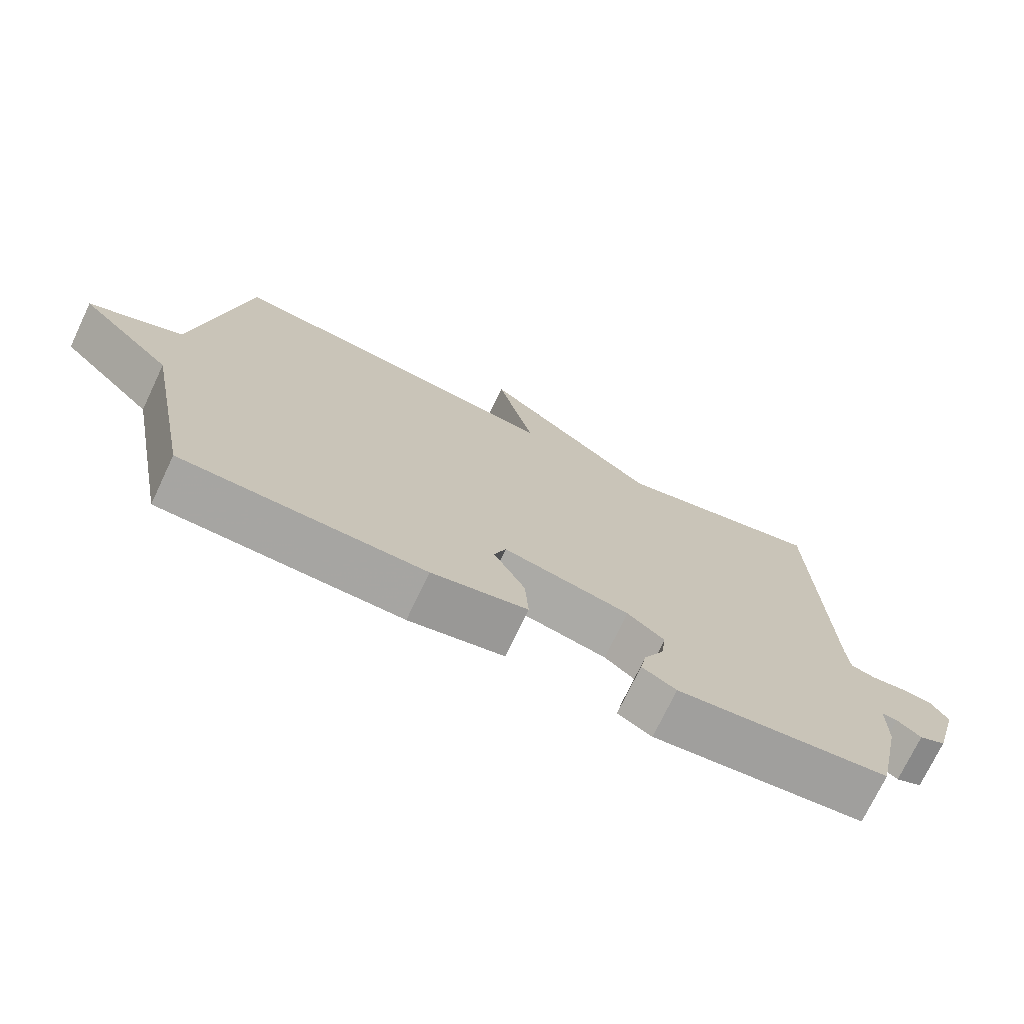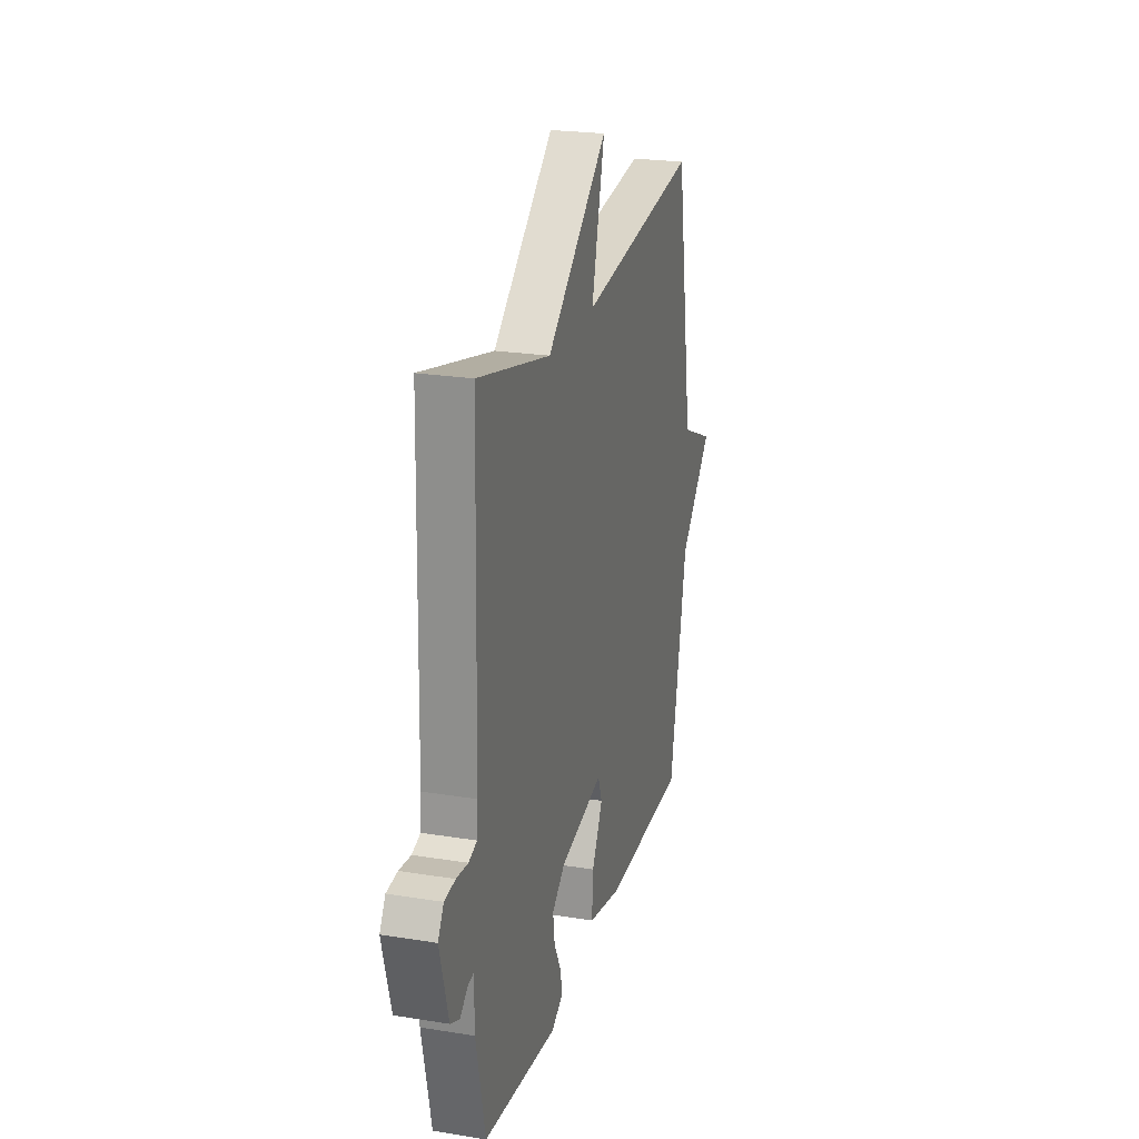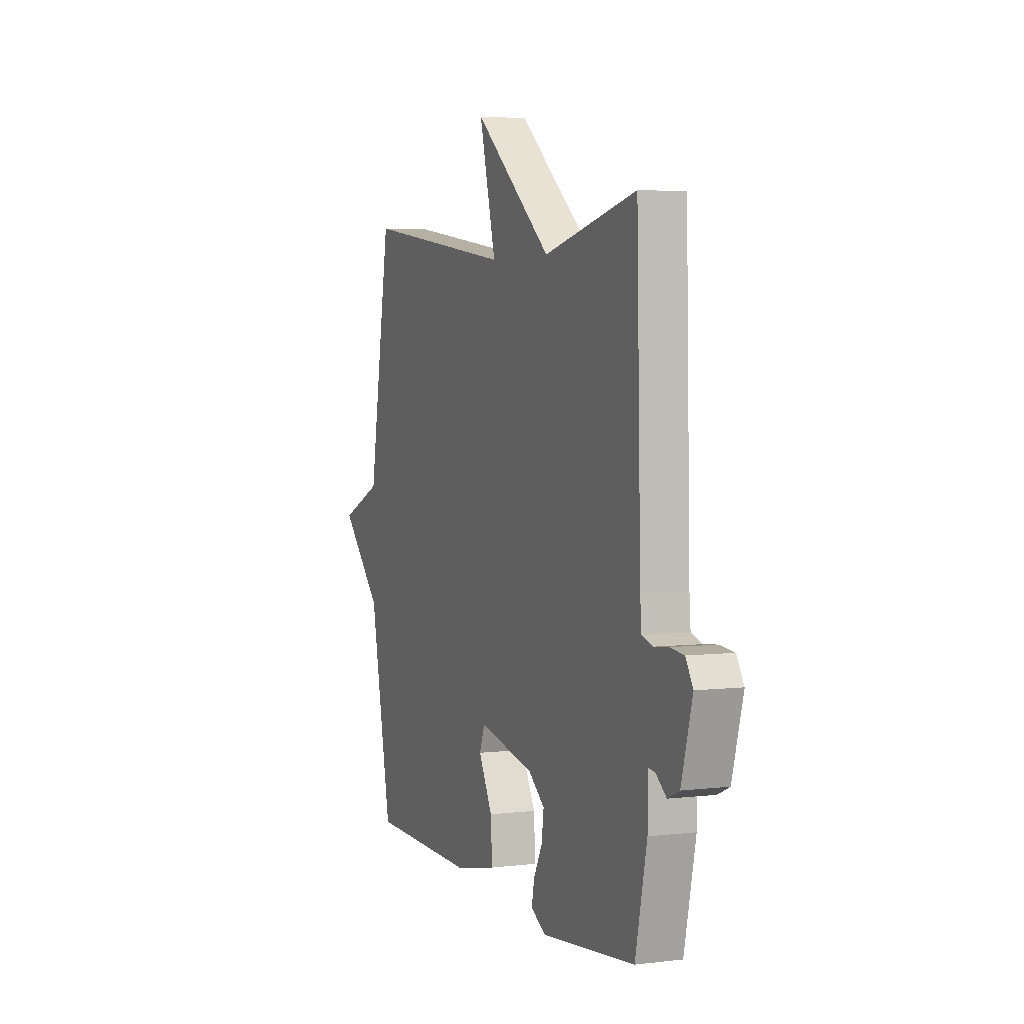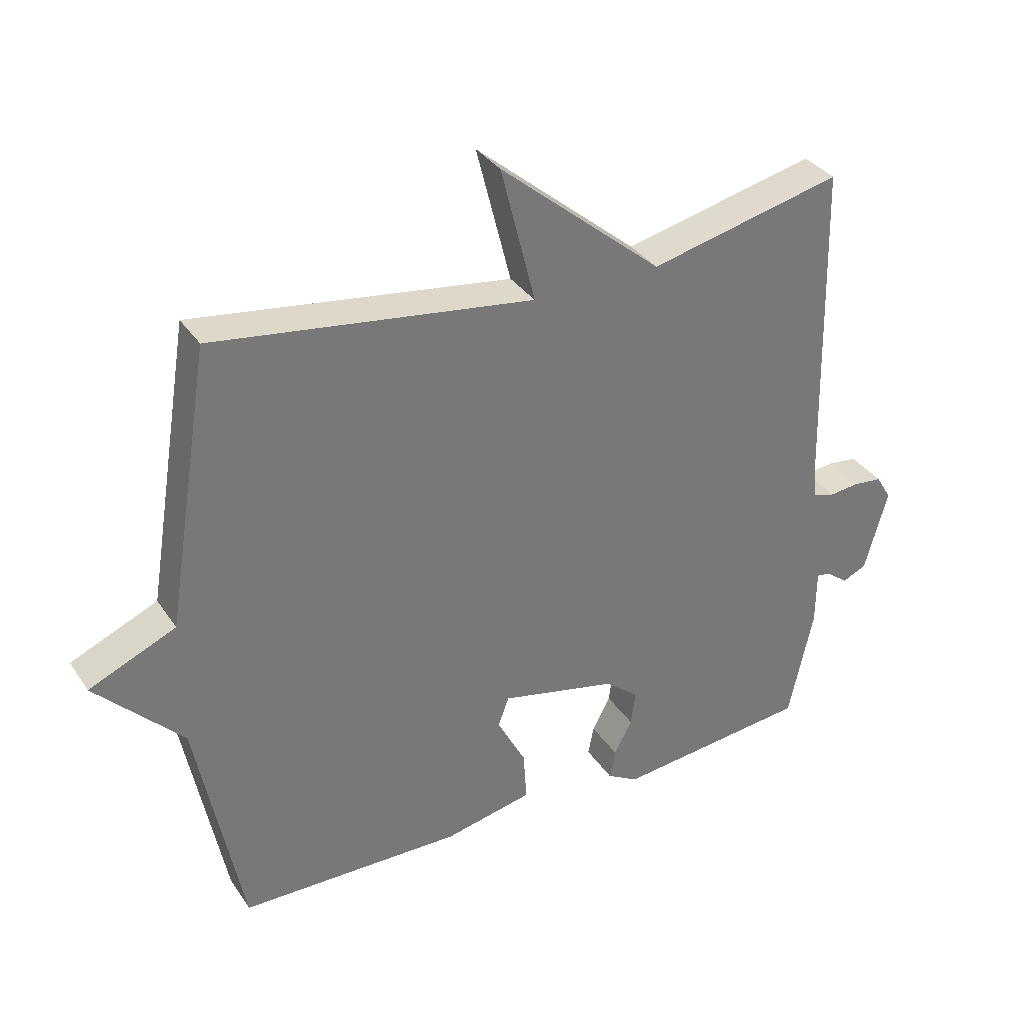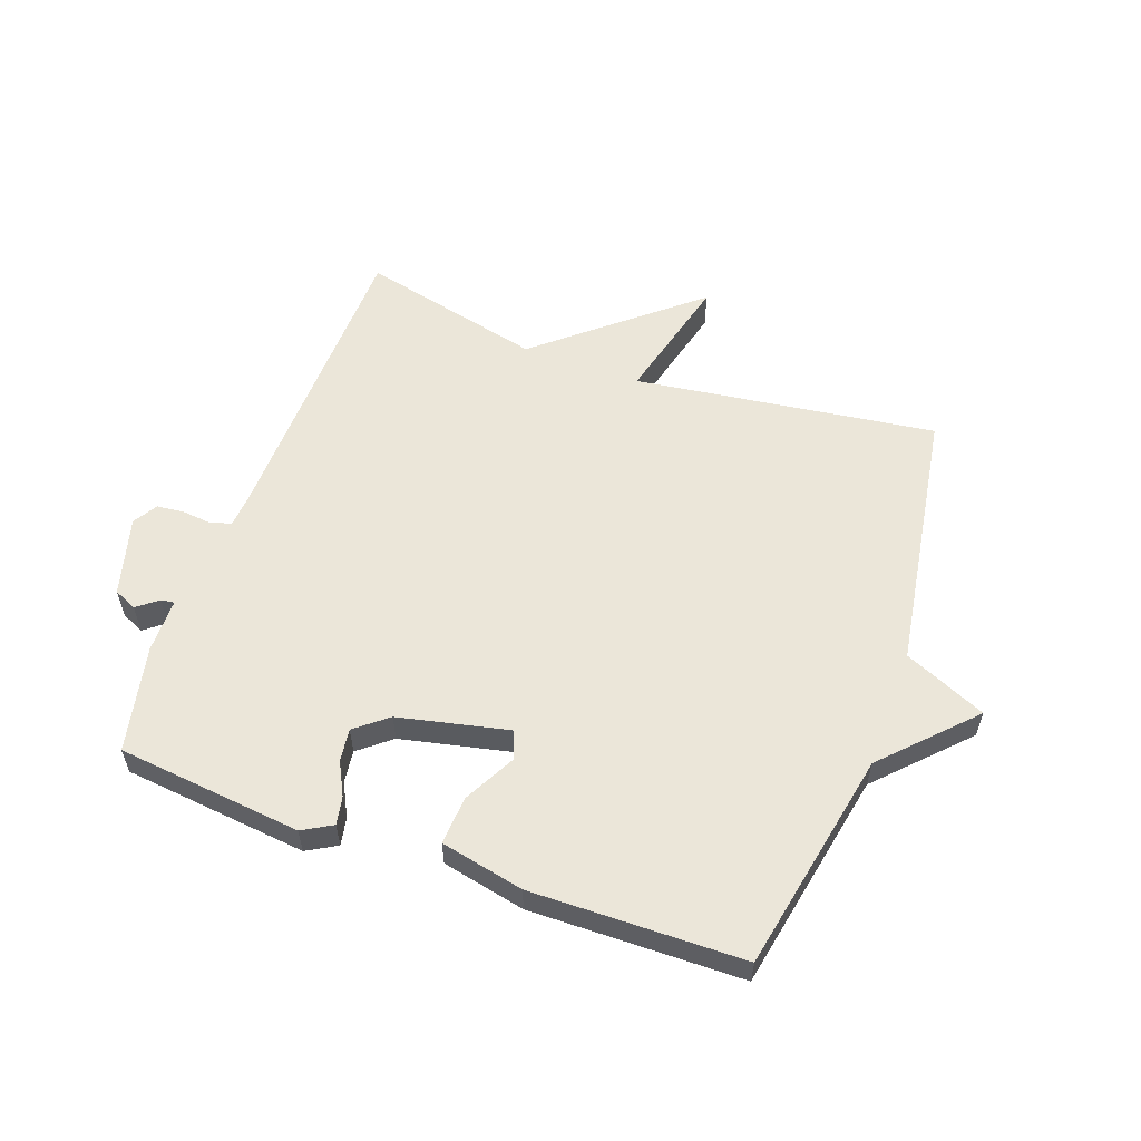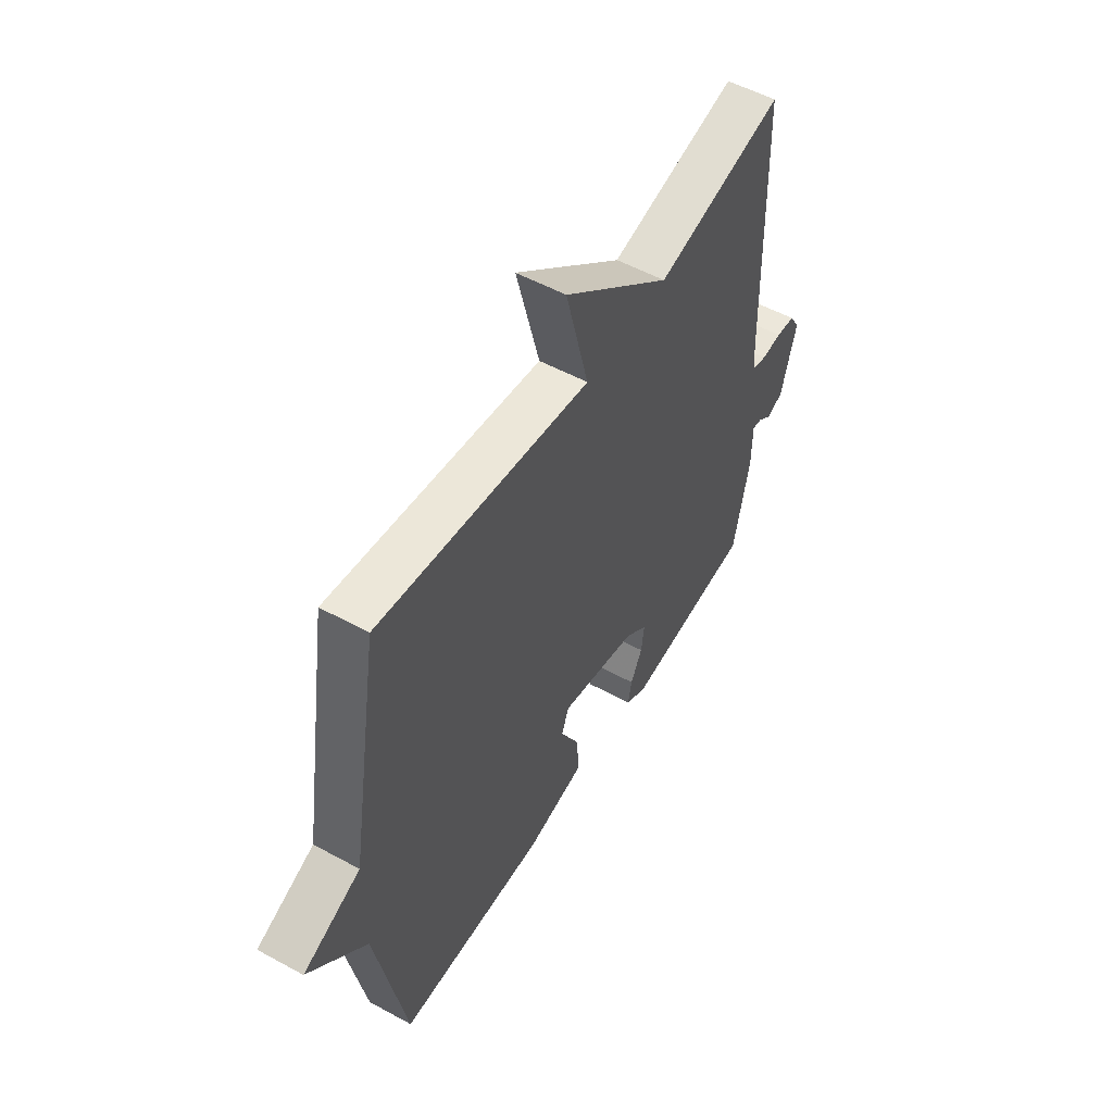
<metadata>
{"format":"obj","ext":"obj","renderer":"f3d","projection":"perspective","resolution":1024,"background":"white","views":[{"elev":-73.5,"azim":-25.4,"up":"+Z"},{"elev":23.0,"azim":105.4,"up":"+Z"},{"elev":3.9,"azim":68.3,"up":"+Z"},{"elev":34.3,"azim":-29.0,"up":"+Z"},{"elev":57.2,"azim":-160.0,"up":"+Y"},{"elev":53.7,"azim":-59.8,"up":"+Z"}]}
</metadata>
<code>
v -0.5 0.07 -0.5
v -0.571 0.07 -0.134
v -0.707 0.07 0.007
v -0.571 0.07 0.066
v -0.5 0.07 0.5
v -0.002 0.07 0.43
v -0.056 0.07 0.644
v 0.198 0.07 0.43
v 0.5 0.07 0.5
v 0.513 0.07 -0.014
v 0.517 0.07 -0.067
v 0.552 0.07 -0.078
v 0.6 0.07 -0.073
v 0.645 0.07 -0.078
v 0.669 0.07 -0.118
v 0.633 0.07 -0.248
v 0.595 0.07 -0.265
v 0.561 0.07 -0.238
v 0.539 0.07 -0.235
v 0.538 0.07 -0.324
v 0.5 0.07 -0.5
v 0.195 0.07 -0.532
v 0.146 0.07 -0.504
v 0.155 0.07 -0.458
v 0.183 0.07 -0.404
v 0.19 0.07 -0.35
v 0.137 0.07 -0.307
v -0.045 0.07 -0.266
v -0.062 0.07 -0.312
v -0.017 0.07 -0.398
v -0.012 0.07 -0.478
v -0.15 0.07 -0.507
v -0.5 0 -0.5
v -0.571 0 -0.134
v -0.707 0 0.007
v -0.571 0 0.066
v -0.5 0 0.5
v -0.002 0 0.43
v -0.056 0 0.644
v 0.198 0 0.43
v 0.5 0 0.5
v 0.513 0 -0.014
v 0.517 0 -0.067
v 0.552 0 -0.078
v 0.6 0 -0.073
v 0.645 0 -0.078
v 0.669 0 -0.118
v 0.633 0 -0.248
v 0.595 0 -0.265
v 0.561 0 -0.238
v 0.539 0 -0.235
v 0.538 0 -0.324
v 0.5 0 -0.5
v 0.195 0 -0.532
v 0.146 0 -0.504
v 0.155 0 -0.458
v 0.183 0 -0.404
v 0.19 0 -0.35
v 0.137 0 -0.307
v -0.045 0 -0.266
v -0.062 0 -0.312
v -0.017 0 -0.398
v -0.012 0 -0.478
v -0.15 0 -0.507
f 32 1 2
f 31 32 2
f 30 31 2
f 29 30 2
f 2 3 4
f 29 2 4
f 28 29 4
f 4 5 6
f 28 4 6
f 27 28 6
f 26 27 6
f 23 24 25
f 22 23 25
f 21 22 25
f 20 21 25
f 19 20 25
f 19 25 26
f 16 17 18
f 15 16 18
f 14 15 18
f 13 14 18
f 12 13 18
f 11 12 18 19
f 8 9 10
f 8 10 11
f 7 8 11
f 6 7 11
f 6 11 19 26
f 34 33 64
f 34 64 63
f 34 63 62
f 34 62 61
f 36 35 34
f 36 34 61
f 36 61 60
f 38 37 36
f 38 36 60
f 38 60 59
f 38 59 58
f 57 56 55
f 57 55 54
f 57 54 53
f 57 53 52
f 57 52 51
f 58 57 51
f 50 49 48
f 50 48 47
f 50 47 46
f 50 46 45
f 50 45 44
f 51 50 44 43
f 42 41 40
f 43 42 40
f 43 40 39
f 43 39 38
f 58 51 43 38
f 1 33 34 2
f 2 34 35 3
f 3 35 36 4
f 4 36 37 5
f 5 37 38 6
f 6 38 39 7
f 7 39 40 8
f 8 40 41 9
f 9 41 42 10
f 10 42 43 11
f 11 43 44 12
f 12 44 45 13
f 13 45 46 14
f 14 46 47 15
f 15 47 48 16
f 16 48 49 17
f 17 49 50 18
f 18 50 51 19
f 19 51 52 20
f 20 52 53 21
f 21 53 54 22
f 22 54 55 23
f 23 55 56 24
f 24 56 57 25
f 25 57 58 26
f 26 58 59 27
f 27 59 60 28
f 28 60 61 29
f 29 61 62 30
f 30 62 63 31
f 31 63 64 32
f 32 64 33 1

</code>
